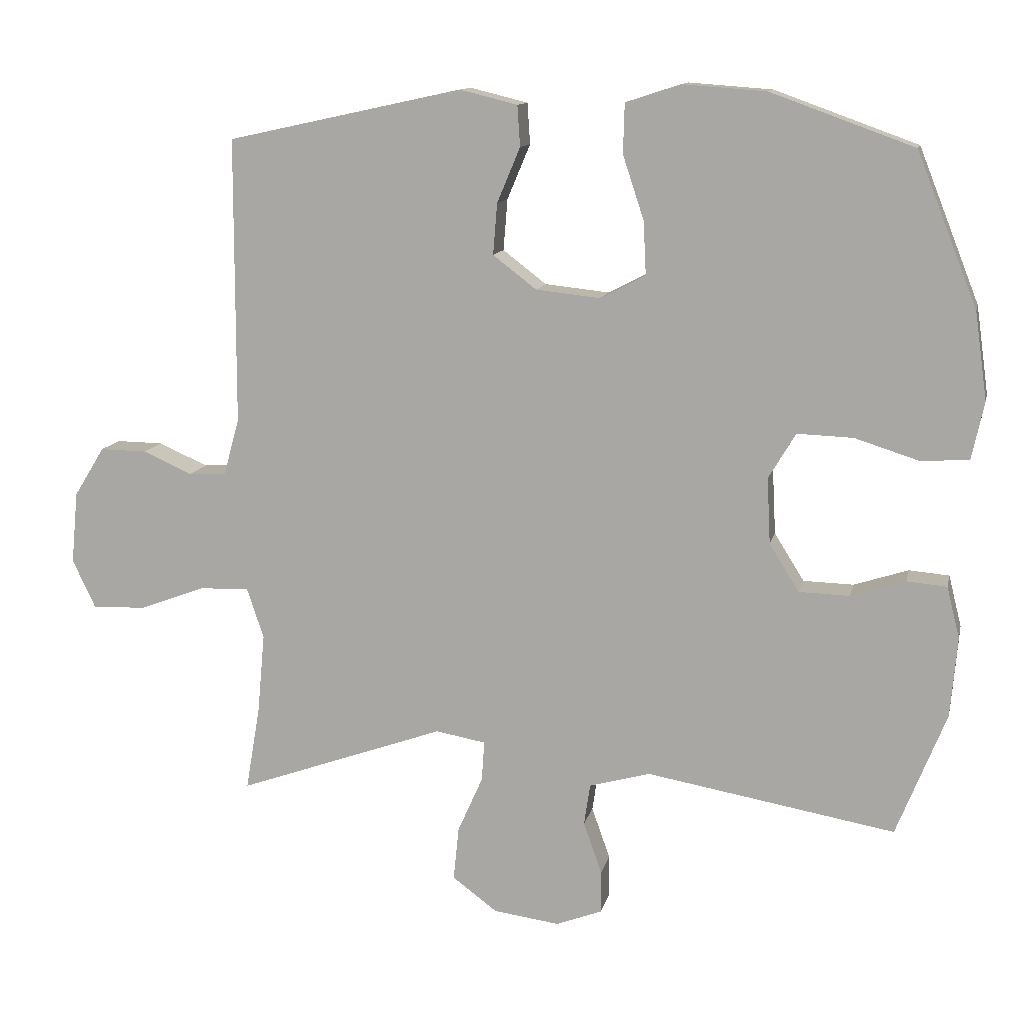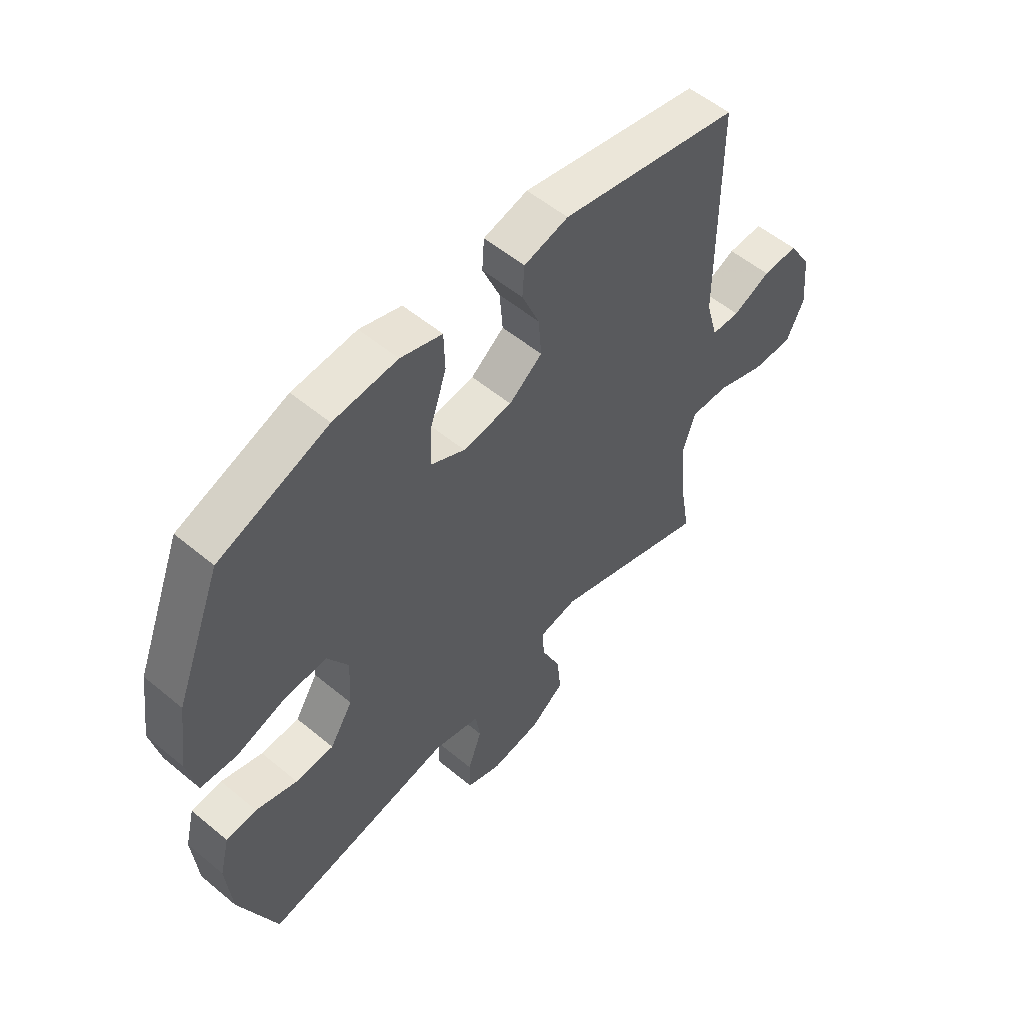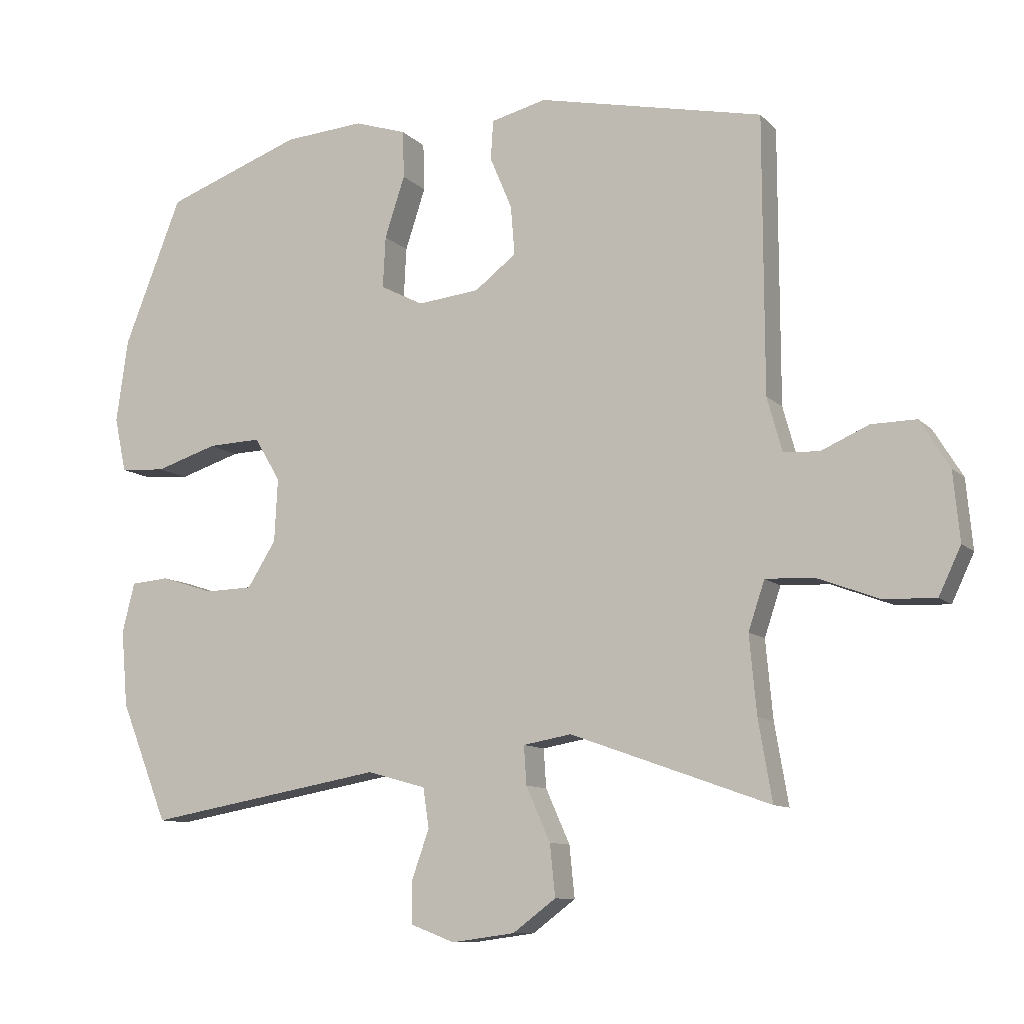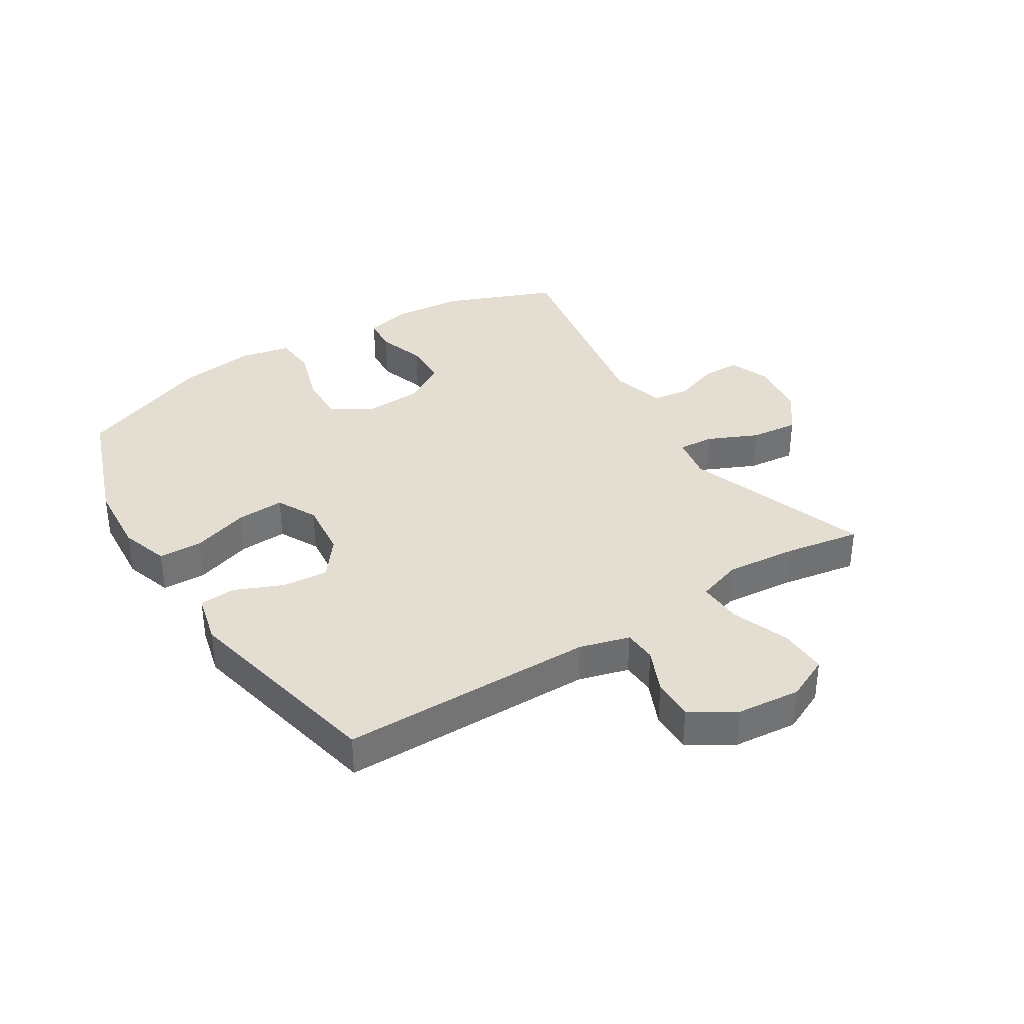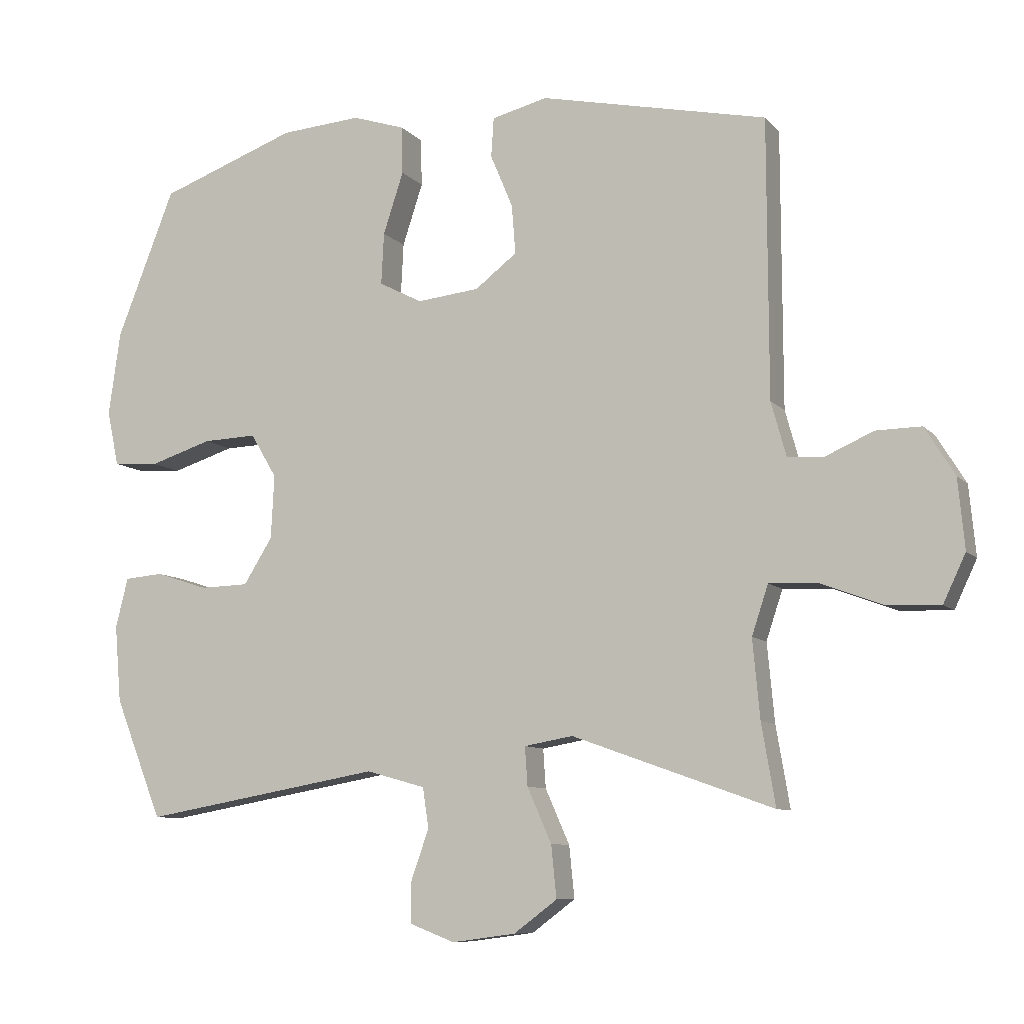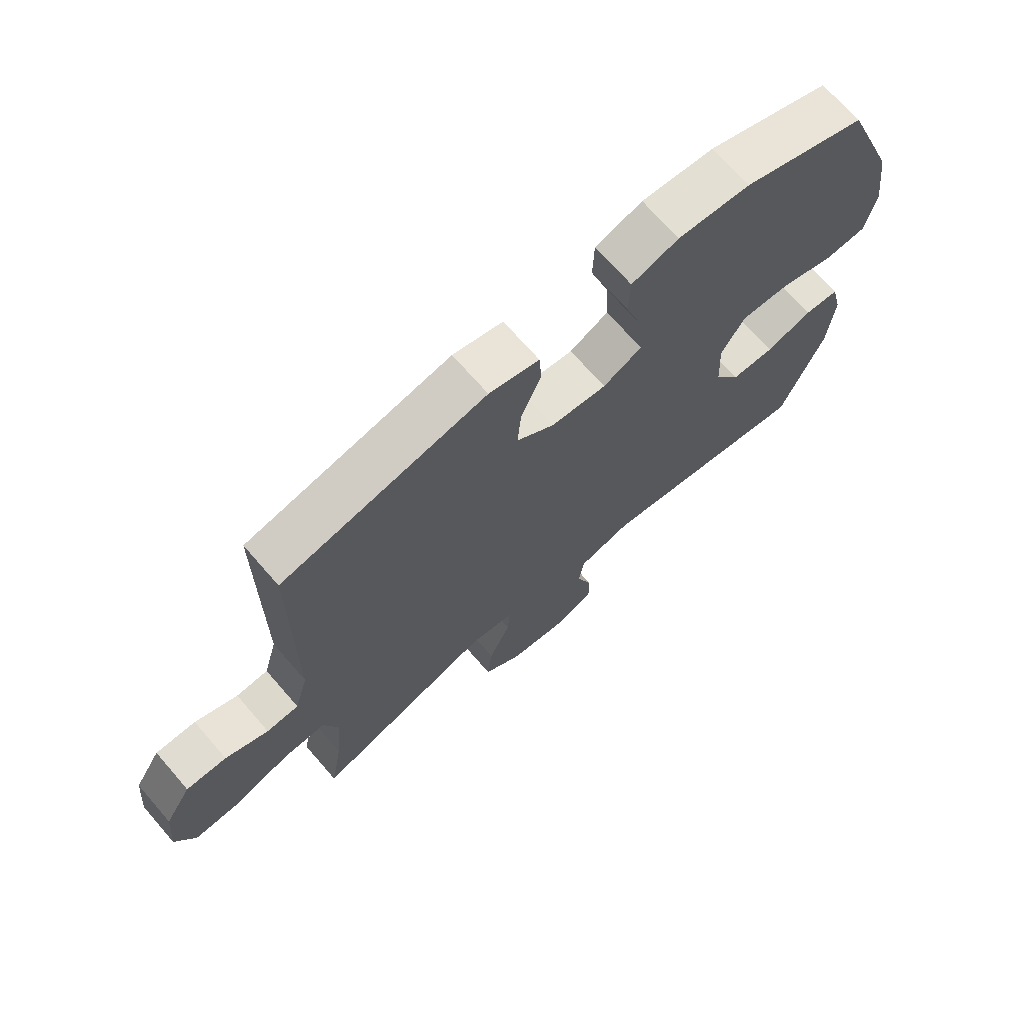
<metadata>
{"format":"obj","ext":"obj","renderer":"f3d","projection":"perspective","resolution":1024,"background":"white","views":[{"elev":12.1,"azim":-167.7,"up":"+Z"},{"elev":55.1,"azim":-48.8,"up":"+Z"},{"elev":-10.1,"azim":25.0,"up":"+Z"},{"elev":36.1,"azim":58.0,"up":"+Y"},{"elev":-8.8,"azim":23.1,"up":"+Z"},{"elev":69.9,"azim":139.0,"up":"+Z"}]}
</metadata>
<code>
v 0.5 0.07 -0.5
v 0.194 0.07 -0.391
v 0.12 0.07 -0.404
v 0.124 0.07 -0.463
v 0.161 0.07 -0.546
v 0.169 0.07 -0.625
v 0.103 0.07 -0.674
v 0.006 0.07 -0.687
v -0.062 0.07 -0.661
v -0.062 0.07 -0.598
v -0.035 0.07 -0.522
v -0.044 0.07 -0.461
v -0.134 0.07 -0.436
v -0.5 0.07 -0.5
v -0.573 0.07 -0.317
v -0.583 0.07 -0.2
v -0.564 0.07 -0.124
v -0.505 0.07 -0.119
v -0.425 0.07 -0.145
v -0.351 0.07 -0.143
v -0.307 0.07 -0.073
v -0.302 0.07 0.024
v -0.342 0.07 0.091
v -0.424 0.07 0.088
v -0.519 0.07 0.058
v -0.589 0.07 0.063
v -0.607 0.07 0.147
v -0.589 0.07 0.275
v -0.5 0.07 0.5
v -0.29 0.07 0.576
v -0.167 0.07 0.585
v -0.087 0.07 0.559
v -0.085 0.07 0.486
v -0.116 0.07 0.392
v -0.12 0.07 0.313
v -0.054 0.07 0.279
v 0.041 0.07 0.289
v 0.105 0.07 0.338
v 0.099 0.07 0.413
v 0.065 0.07 0.494
v 0.069 0.07 0.554
v 0.154 0.07 0.575
v 0.5 0.07 0.5
v 0.501 0.07 0.079
v 0.524 0.07 -0.004
v 0.579 0.07 -0.007
v 0.652 0.07 0.025
v 0.721 0.07 0.026
v 0.766 0.07 -0.047
v 0.776 0.07 -0.153
v 0.742 0.07 -0.225
v 0.662 0.07 -0.222
v 0.567 0.07 -0.186
v 0.493 0.07 -0.183
v 0.468 0.07 -0.258
v 0.479 0.07 -0.377
v 0.5 0 -0.5
v 0.194 0 -0.391
v 0.12 0 -0.404
v 0.124 0 -0.463
v 0.161 0 -0.546
v 0.169 0 -0.625
v 0.103 0 -0.674
v 0.006 0 -0.687
v -0.062 0 -0.661
v -0.062 0 -0.598
v -0.035 0 -0.522
v -0.044 0 -0.461
v -0.134 0 -0.436
v -0.5 0 -0.5
v -0.573 0 -0.317
v -0.583 0 -0.2
v -0.564 0 -0.124
v -0.505 0 -0.119
v -0.425 0 -0.145
v -0.351 0 -0.143
v -0.307 0 -0.073
v -0.302 0 0.024
v -0.342 0 0.091
v -0.424 0 0.088
v -0.519 0 0.058
v -0.589 0 0.063
v -0.607 0 0.147
v -0.589 0 0.275
v -0.5 0 0.5
v -0.29 0 0.576
v -0.167 0 0.585
v -0.087 0 0.559
v -0.085 0 0.486
v -0.116 0 0.392
v -0.12 0 0.313
v -0.054 0 0.279
v 0.041 0 0.289
v 0.105 0 0.338
v 0.099 0 0.413
v 0.065 0 0.494
v 0.069 0 0.554
v 0.154 0 0.575
v 0.5 0 0.5
v 0.501 0 0.079
v 0.524 0 -0.004
v 0.579 0 -0.007
v 0.652 0 0.025
v 0.721 0 0.026
v 0.766 0 -0.047
v 0.776 0 -0.153
v 0.742 0 -0.225
v 0.662 0 -0.222
v 0.567 0 -0.186
v 0.493 0 -0.183
v 0.468 0 -0.258
v 0.479 0 -0.377
f 50 51 52 53
f 50 53 54
f 49 50 54
f 46 47 48 49
f 45 46 49 54
f 44 45 54 55
f 42 43 44 55
f 39 40 41 42
f 38 39 42 55
f 31 32 33 34
f 31 34 35
f 30 31 35
f 29 30 35
f 28 29 35 36
f 24 25 26 27
f 23 24 27 28
f 16 17 18 19
f 16 19 20
f 13 14 15 16
f 12 13 16 20
f 8 9 10 11
f 8 11 12
f 7 8 12
f 4 5 6 7
f 3 4 7 12
f 56 1 2
f 38 55 56 2
f 23 28 36
f 22 23 36 37
f 21 22 37 38
f 3 12 20 21
f 2 3 21 38
f 109 108 107 106
f 110 109 106
f 110 106 105
f 105 104 103 102
f 110 105 102 101
f 111 110 101 100
f 111 100 99 98
f 98 97 96 95
f 111 98 95 94
f 90 89 88 87
f 91 90 87
f 91 87 86
f 91 86 85
f 92 91 85 84
f 83 82 81 80
f 84 83 80 79
f 75 74 73 72
f 76 75 72
f 72 71 70 69
f 76 72 69 68
f 67 66 65 64
f 68 67 64
f 68 64 63
f 63 62 61 60
f 68 63 60 59
f 58 57 112
f 58 112 111 94
f 92 84 79
f 93 92 79 78
f 94 93 78 77
f 77 76 68 59
f 94 77 59 58
f 1 57 58 2
f 2 58 59 3
f 3 59 60 4
f 4 60 61 5
f 5 61 62 6
f 6 62 63 7
f 7 63 64 8
f 8 64 65 9
f 9 65 66 10
f 10 66 67 11
f 11 67 68 12
f 12 68 69 13
f 13 69 70 14
f 14 70 71 15
f 15 71 72 16
f 16 72 73 17
f 17 73 74 18
f 18 74 75 19
f 19 75 76 20
f 20 76 77 21
f 21 77 78 22
f 22 78 79 23
f 23 79 80 24
f 24 80 81 25
f 25 81 82 26
f 26 82 83 27
f 27 83 84 28
f 28 84 85 29
f 29 85 86 30
f 30 86 87 31
f 31 87 88 32
f 32 88 89 33
f 33 89 90 34
f 34 90 91 35
f 35 91 92 36
f 36 92 93 37
f 37 93 94 38
f 38 94 95 39
f 39 95 96 40
f 40 96 97 41
f 41 97 98 42
f 42 98 99 43
f 43 99 100 44
f 44 100 101 45
f 45 101 102 46
f 46 102 103 47
f 47 103 104 48
f 48 104 105 49
f 49 105 106 50
f 50 106 107 51
f 51 107 108 52
f 52 108 109 53
f 53 109 110 54
f 54 110 111 55
f 55 111 112 56
f 56 112 57 1

</code>
